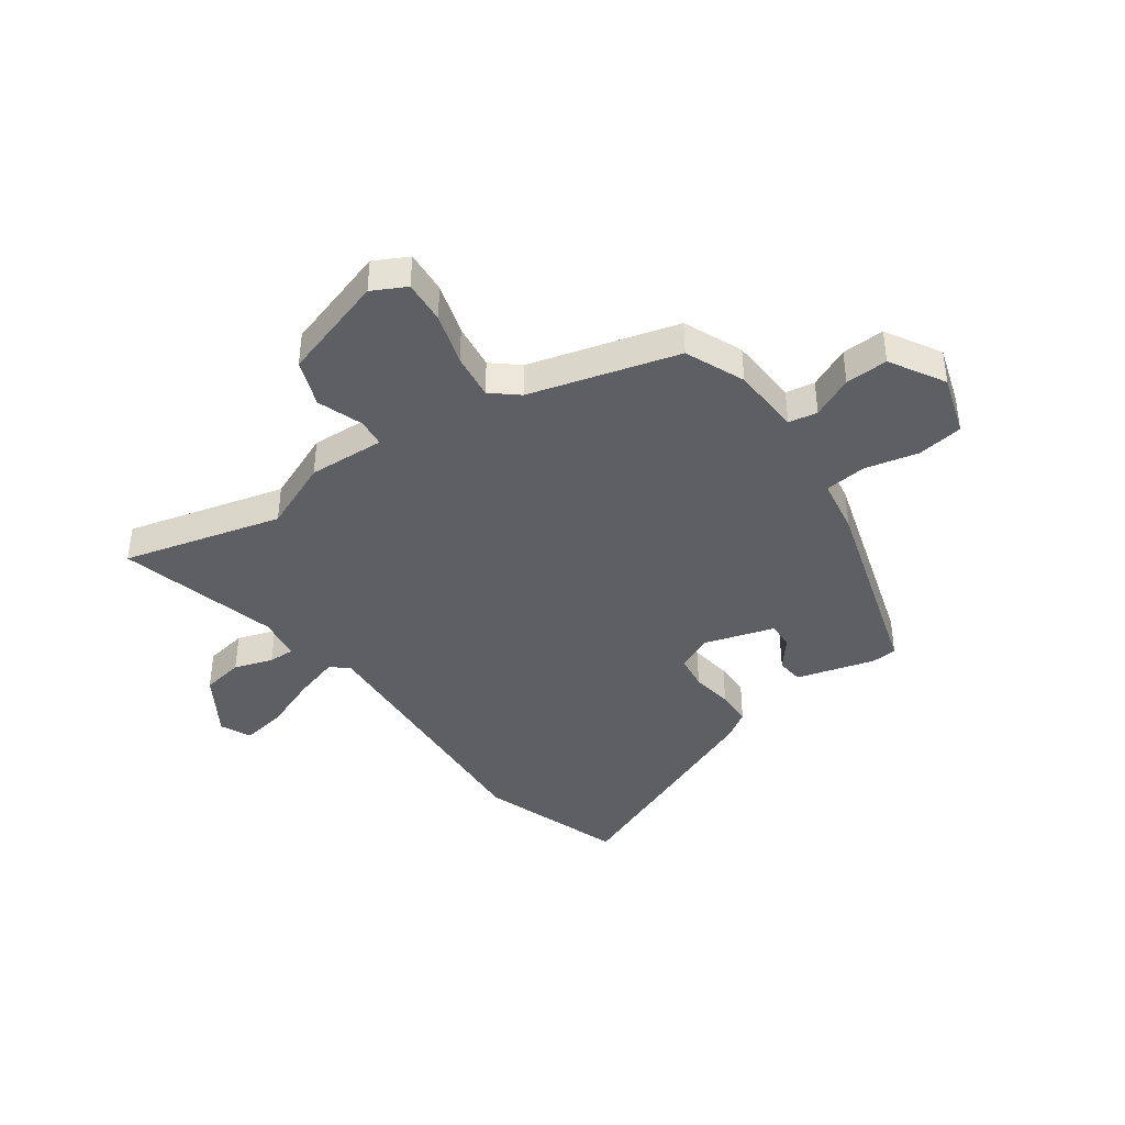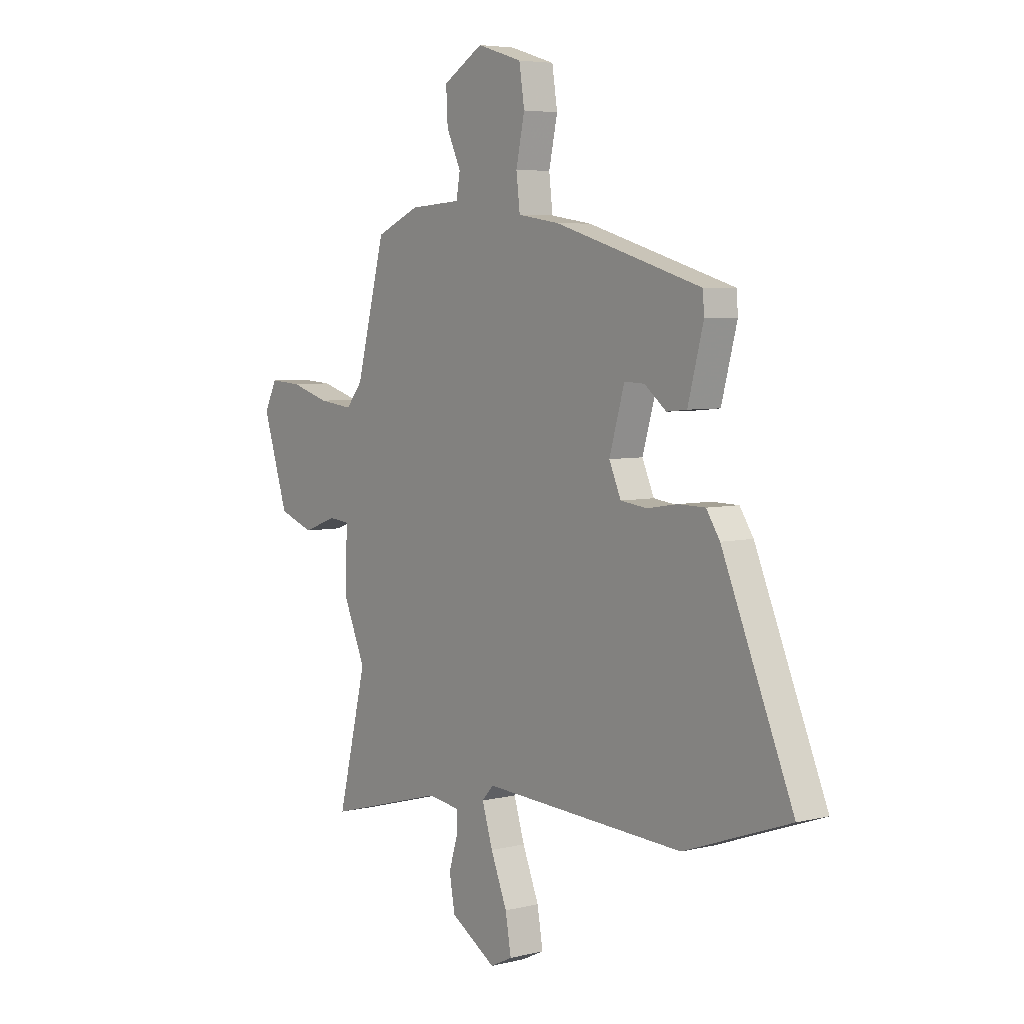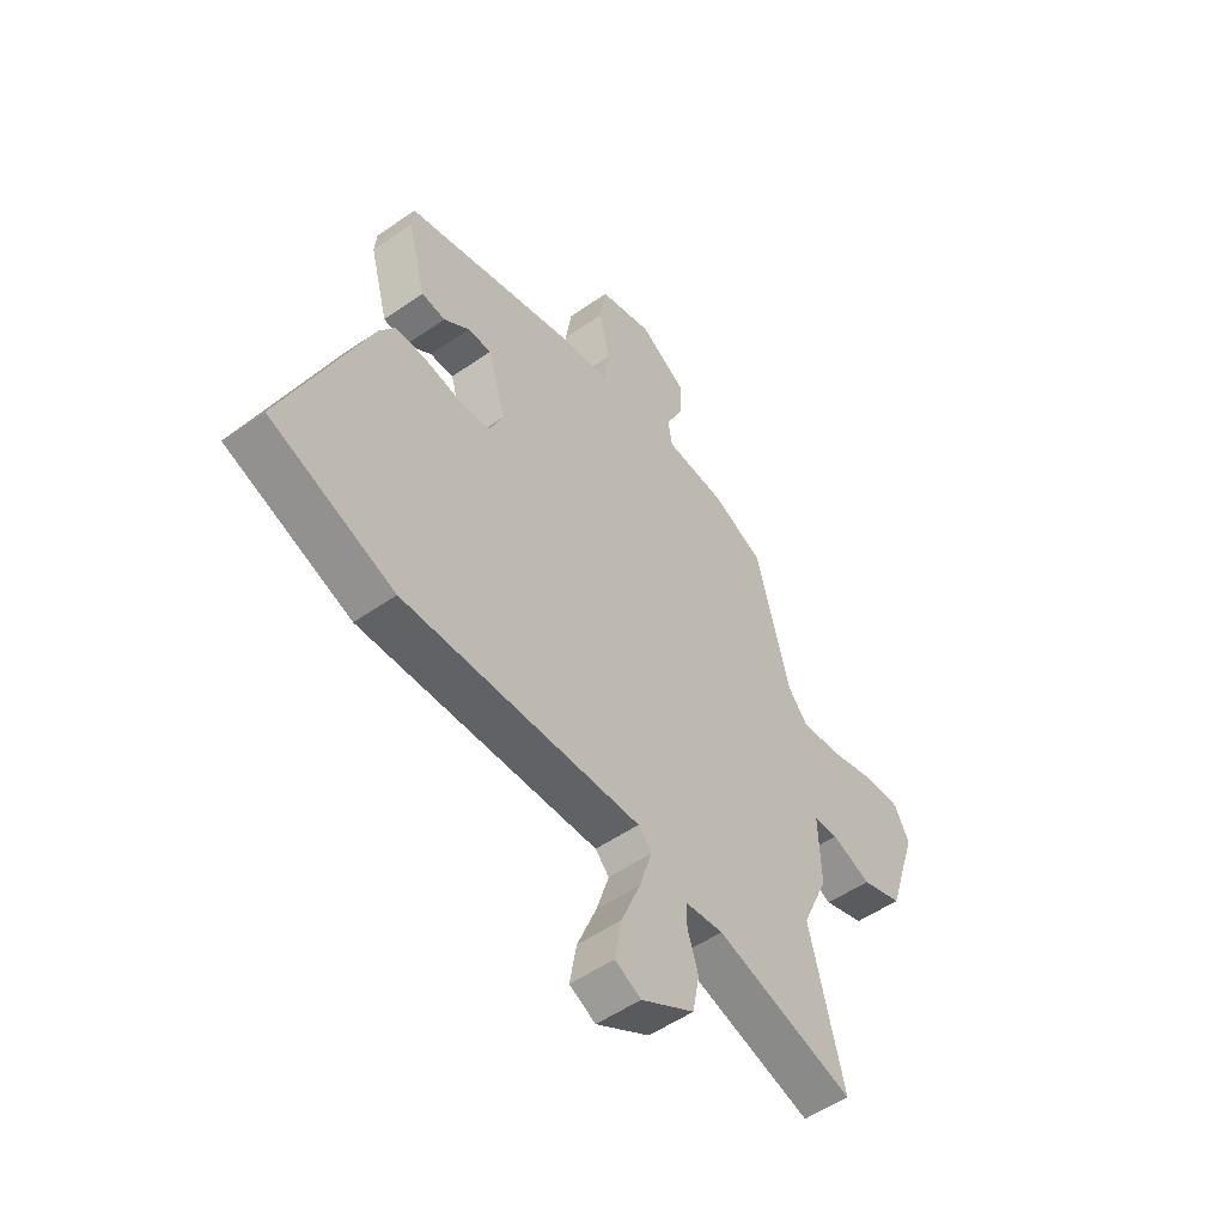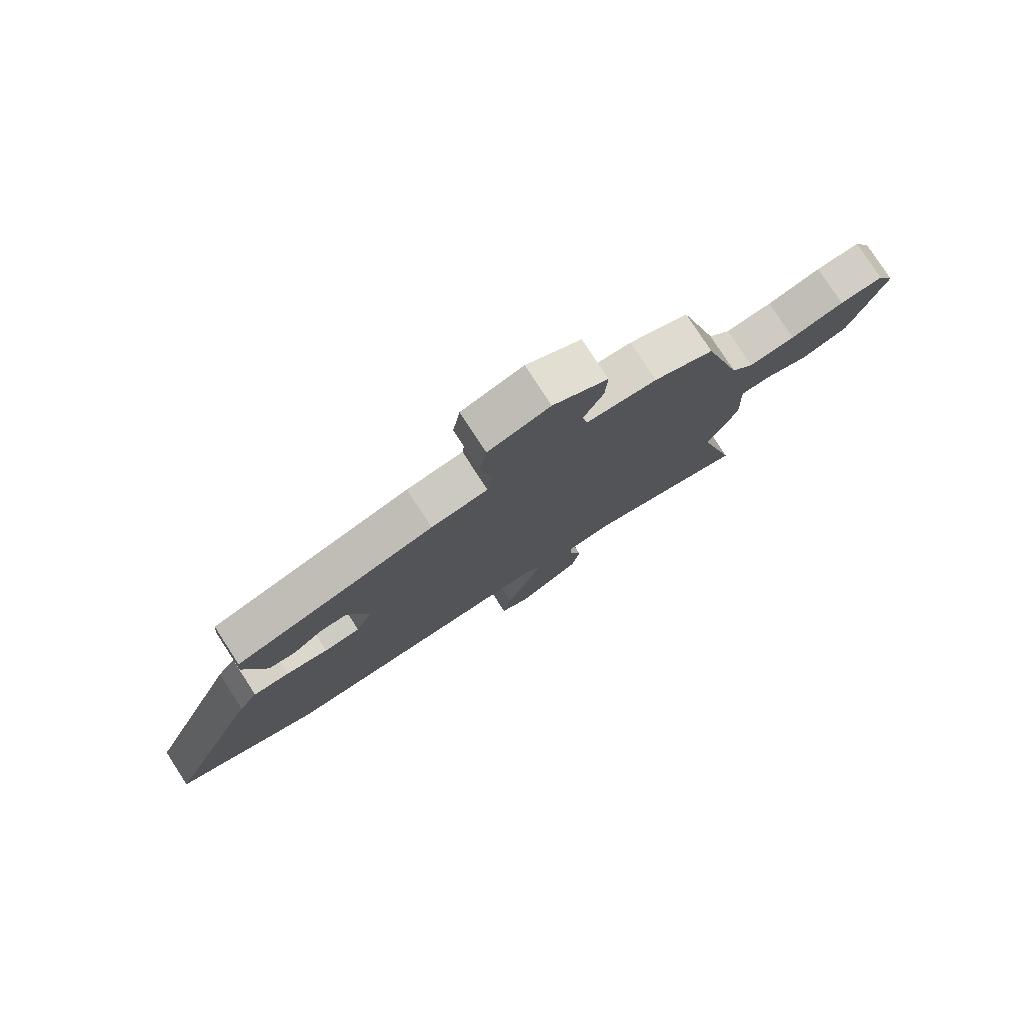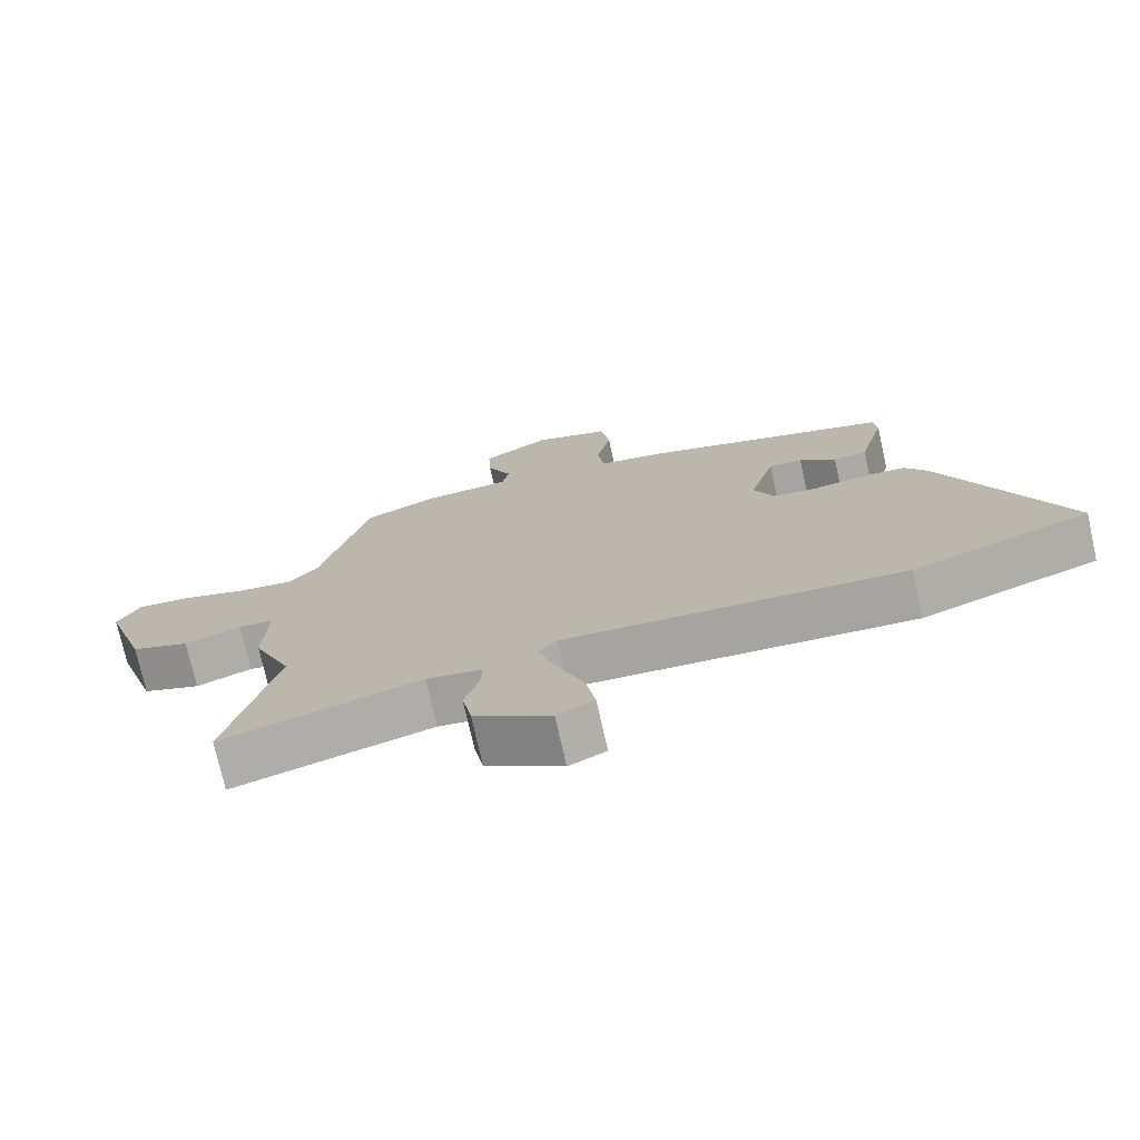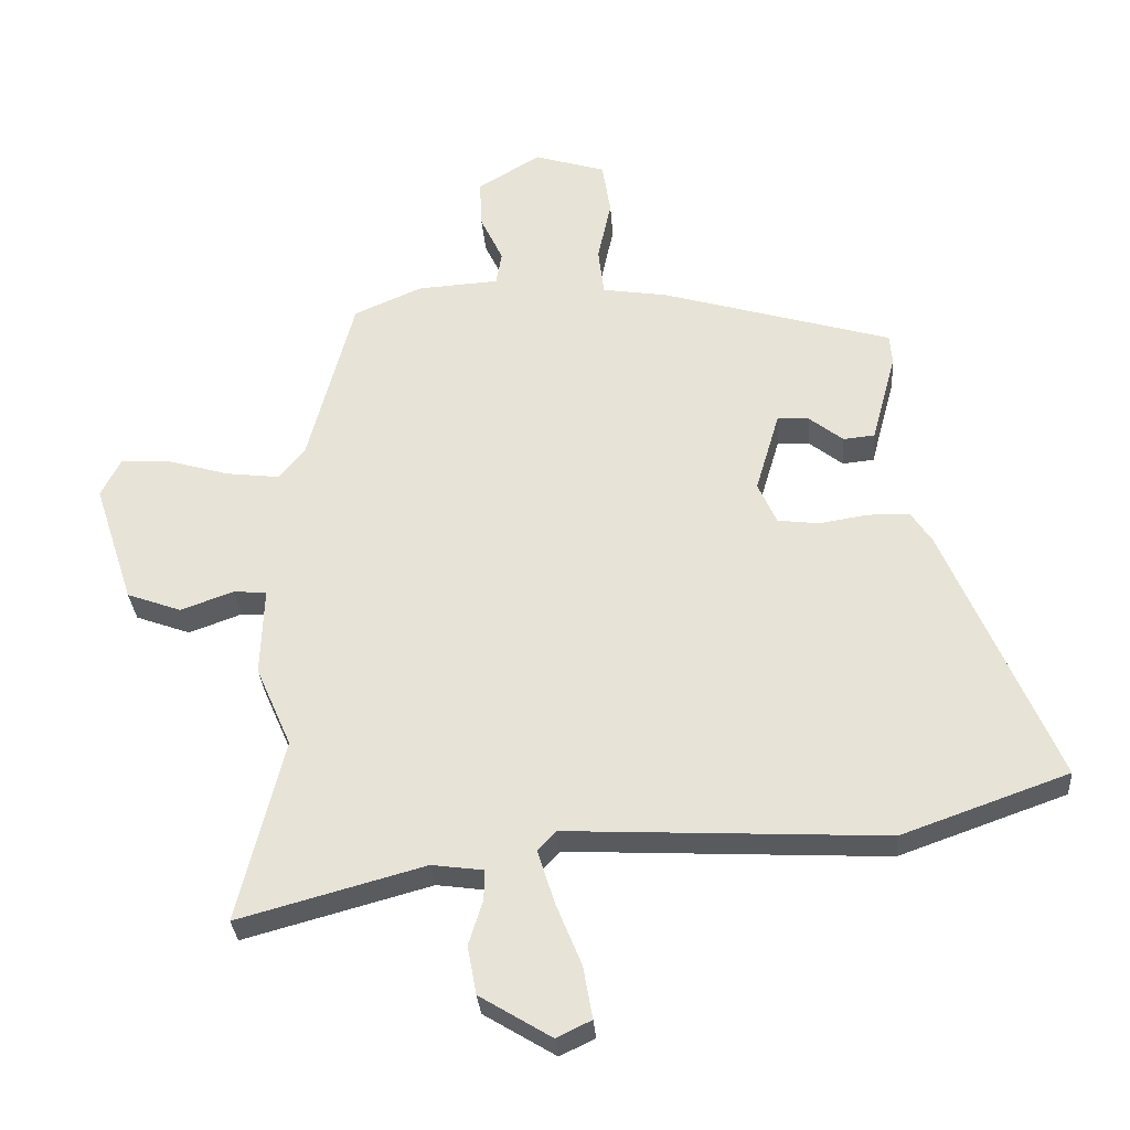
<metadata>
{"format":"obj","ext":"obj","renderer":"f3d","projection":"perspective","resolution":1024,"background":"white","views":[{"elev":-40.7,"azim":-55.1,"up":"+Y"},{"elev":5.2,"azim":52.6,"up":"+Z"},{"elev":-52.7,"azim":126.9,"up":"+Z"},{"elev":78.8,"azim":147.0,"up":"+Z"},{"elev":-74.4,"azim":12.6,"up":"+Z"},{"elev":-31.4,"azim":4.2,"up":"+Z"}]}
</metadata>
<code>
v 0.478 0.07 0.362
v 0.482 0.07 0.316
v 0.444 0.07 0.174
v 0.395 0.07 0.169
v 0.342 0.07 0.211
v 0.293 0.07 0.213
v 0.256 0.07 0.087
v 0.285 0.07 0.022
v 0.349 0.07 0.014
v 0.424 0.07 0.026
v 0.489 0.07 0.025
v 0.522 0.07 -0.025
v 0.694 0.07 -0.431
v 0.436 0.07 -0.523
v -0.058 0.07 -0.498
v -0.086 0.07 -0.529
v -0.06 0.07 -0.612
v -0.02 0.07 -0.711
v -0.006 0.07 -0.792
v -0.06 0.07 -0.818
v -0.171 0.07 -0.75
v -0.185 0.07 -0.674
v -0.163 0.07 -0.604
v -0.162 0.07 -0.557
v -0.242 0.07 -0.546
v -0.531 0.07 -0.625
v -0.46 0.07 -0.338
v -0.515 0.07 -0.212
v -0.51 0.07 -0.074
v -0.561 0.07 -0.069
v -0.643 0.07 -0.099
v -0.728 0.07 -0.068
v -0.79 0.07 0.123
v -0.759 0.07 0.184
v -0.681 0.07 0.179
v -0.586 0.07 0.151
v -0.503 0.07 0.141
v -0.463 0.07 0.189
v -0.392 0.07 0.458
v -0.286 0.07 0.504
v -0.16 0.07 0.512
v -0.151 0.07 0.564
v -0.186 0.07 0.638
v -0.19 0.07 0.715
v -0.092 0.07 0.773
v 0.018 0.07 0.739
v 0.031 0.07 0.656
v 0.01 0.07 0.559
v 0.019 0.07 0.484
v 0.12 0.07 0.468
v 0.478 0 0.362
v 0.482 0 0.316
v 0.444 0 0.174
v 0.395 0 0.169
v 0.342 0 0.211
v 0.293 0 0.213
v 0.256 0 0.087
v 0.285 0 0.022
v 0.349 0 0.014
v 0.424 0 0.026
v 0.489 0 0.025
v 0.522 0 -0.025
v 0.694 0 -0.431
v 0.436 0 -0.523
v -0.058 0 -0.498
v -0.086 0 -0.529
v -0.06 0 -0.612
v -0.02 0 -0.711
v -0.006 0 -0.792
v -0.06 0 -0.818
v -0.171 0 -0.75
v -0.185 0 -0.674
v -0.163 0 -0.604
v -0.162 0 -0.557
v -0.242 0 -0.546
v -0.531 0 -0.625
v -0.46 0 -0.338
v -0.515 0 -0.212
v -0.51 0 -0.074
v -0.561 0 -0.069
v -0.643 0 -0.099
v -0.728 0 -0.068
v -0.79 0 0.123
v -0.759 0 0.184
v -0.681 0 0.179
v -0.586 0 0.151
v -0.503 0 0.141
v -0.463 0 0.189
v -0.392 0 0.458
v -0.286 0 0.504
v -0.16 0 0.512
v -0.151 0 0.564
v -0.186 0 0.638
v -0.19 0 0.715
v -0.092 0 0.773
v 0.018 0 0.739
v 0.031 0 0.656
v 0.01 0 0.559
v 0.019 0 0.484
v 0.12 0 0.468
f 49 50 1 2
f 45 46 47 48
f 45 48 49
f 42 43 44 45
f 41 42 45 49
f 38 39 40 41
f 37 38 41 49
f 33 34 35 36
f 33 36 37
f 30 31 32 33
f 29 30 33 37
f 27 28 29
f 27 29 37 49
f 25 26 27 49
f 20 21 22 23
f 20 23 24
f 17 18 19 20
f 16 17 20 24
f 15 16 24 25
f 13 14 15
f 12 13 15
f 9 10 11 12
f 8 9 12 15
f 7 8 15 25
f 2 3 4 5
f 2 5 6
f 49 2 6
f 6 7 25 49
f 52 51 100 99
f 98 97 96 95
f 99 98 95
f 95 94 93 92
f 99 95 92 91
f 91 90 89 88
f 99 91 88 87
f 86 85 84 83
f 87 86 83
f 83 82 81 80
f 87 83 80 79
f 79 78 77
f 99 87 79 77
f 99 77 76 75
f 73 72 71 70
f 74 73 70
f 70 69 68 67
f 74 70 67 66
f 75 74 66 65
f 65 64 63
f 65 63 62
f 62 61 60 59
f 65 62 59 58
f 75 65 58 57
f 55 54 53 52
f 56 55 52
f 56 52 99
f 99 75 57 56
f 1 51 52 2
f 2 52 53 3
f 3 53 54 4
f 4 54 55 5
f 5 55 56 6
f 6 56 57 7
f 7 57 58 8
f 8 58 59 9
f 9 59 60 10
f 10 60 61 11
f 11 61 62 12
f 12 62 63 13
f 13 63 64 14
f 14 64 65 15
f 15 65 66 16
f 16 66 67 17
f 17 67 68 18
f 18 68 69 19
f 19 69 70 20
f 20 70 71 21
f 21 71 72 22
f 22 72 73 23
f 23 73 74 24
f 24 74 75 25
f 25 75 76 26
f 26 76 77 27
f 27 77 78 28
f 28 78 79 29
f 29 79 80 30
f 30 80 81 31
f 31 81 82 32
f 32 82 83 33
f 33 83 84 34
f 34 84 85 35
f 35 85 86 36
f 36 86 87 37
f 37 87 88 38
f 38 88 89 39
f 39 89 90 40
f 40 90 91 41
f 41 91 92 42
f 42 92 93 43
f 43 93 94 44
f 44 94 95 45
f 45 95 96 46
f 46 96 97 47
f 47 97 98 48
f 48 98 99 49
f 49 99 100 50
f 50 100 51 1

</code>
